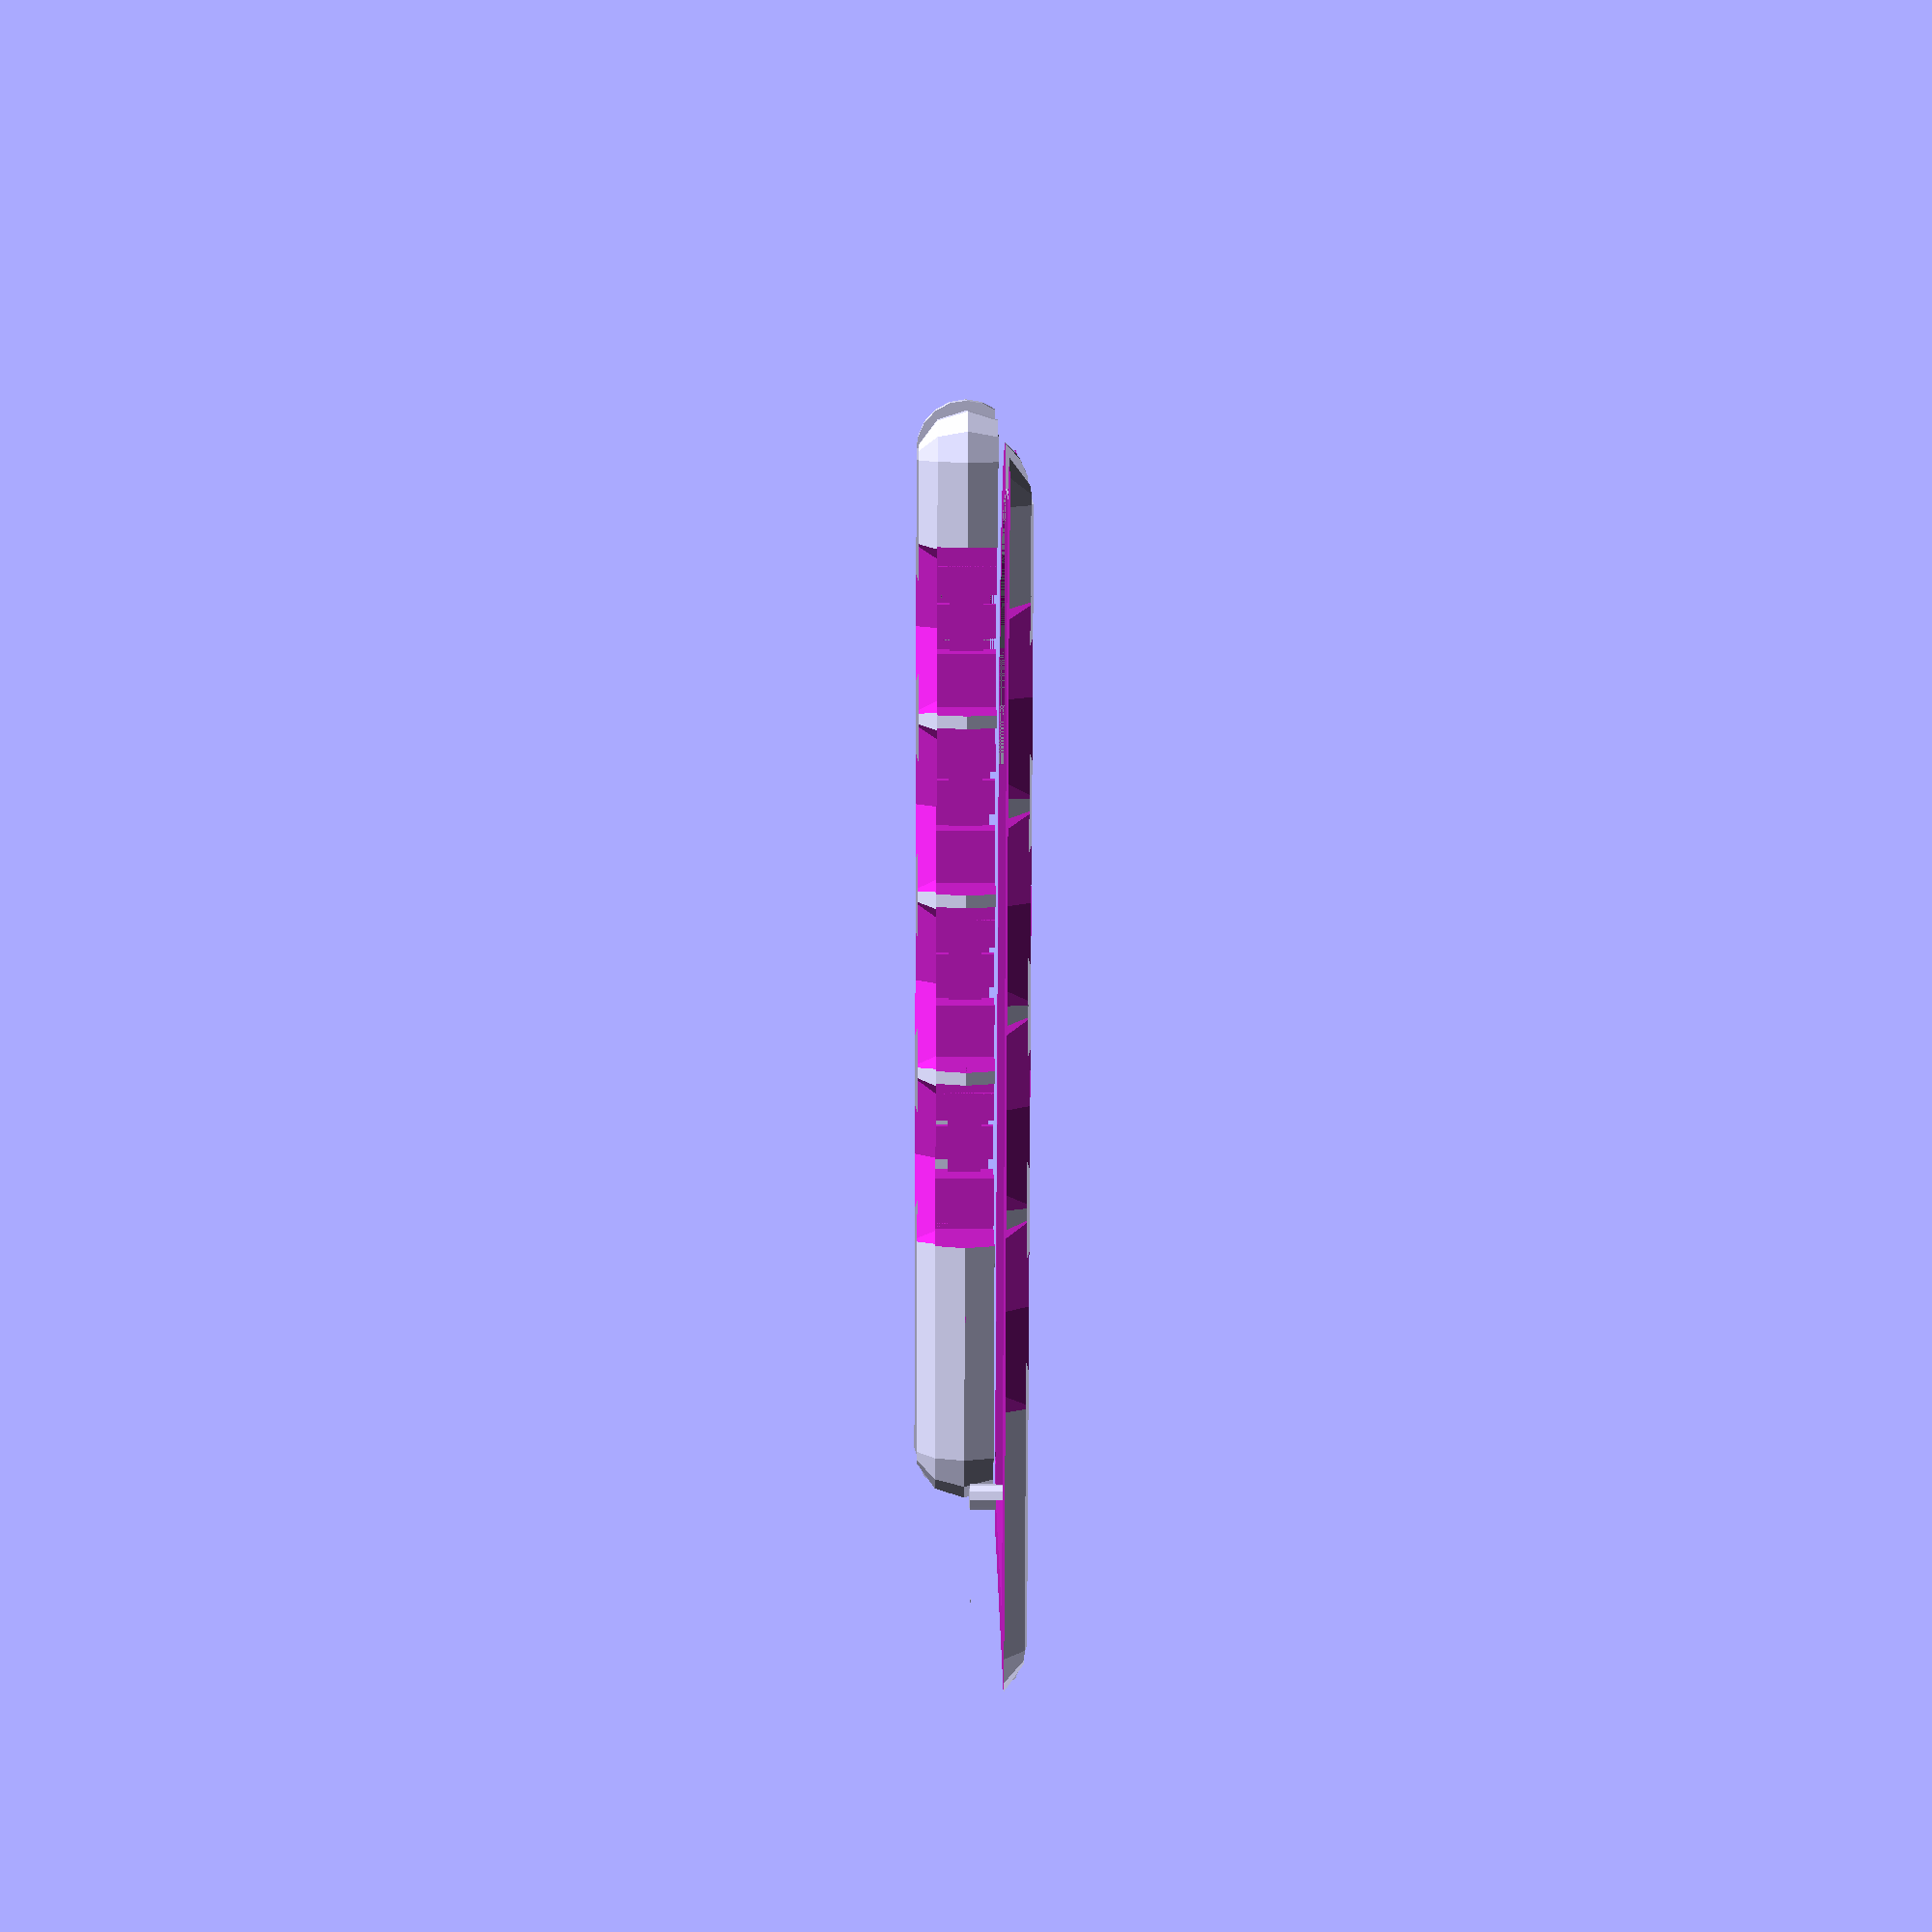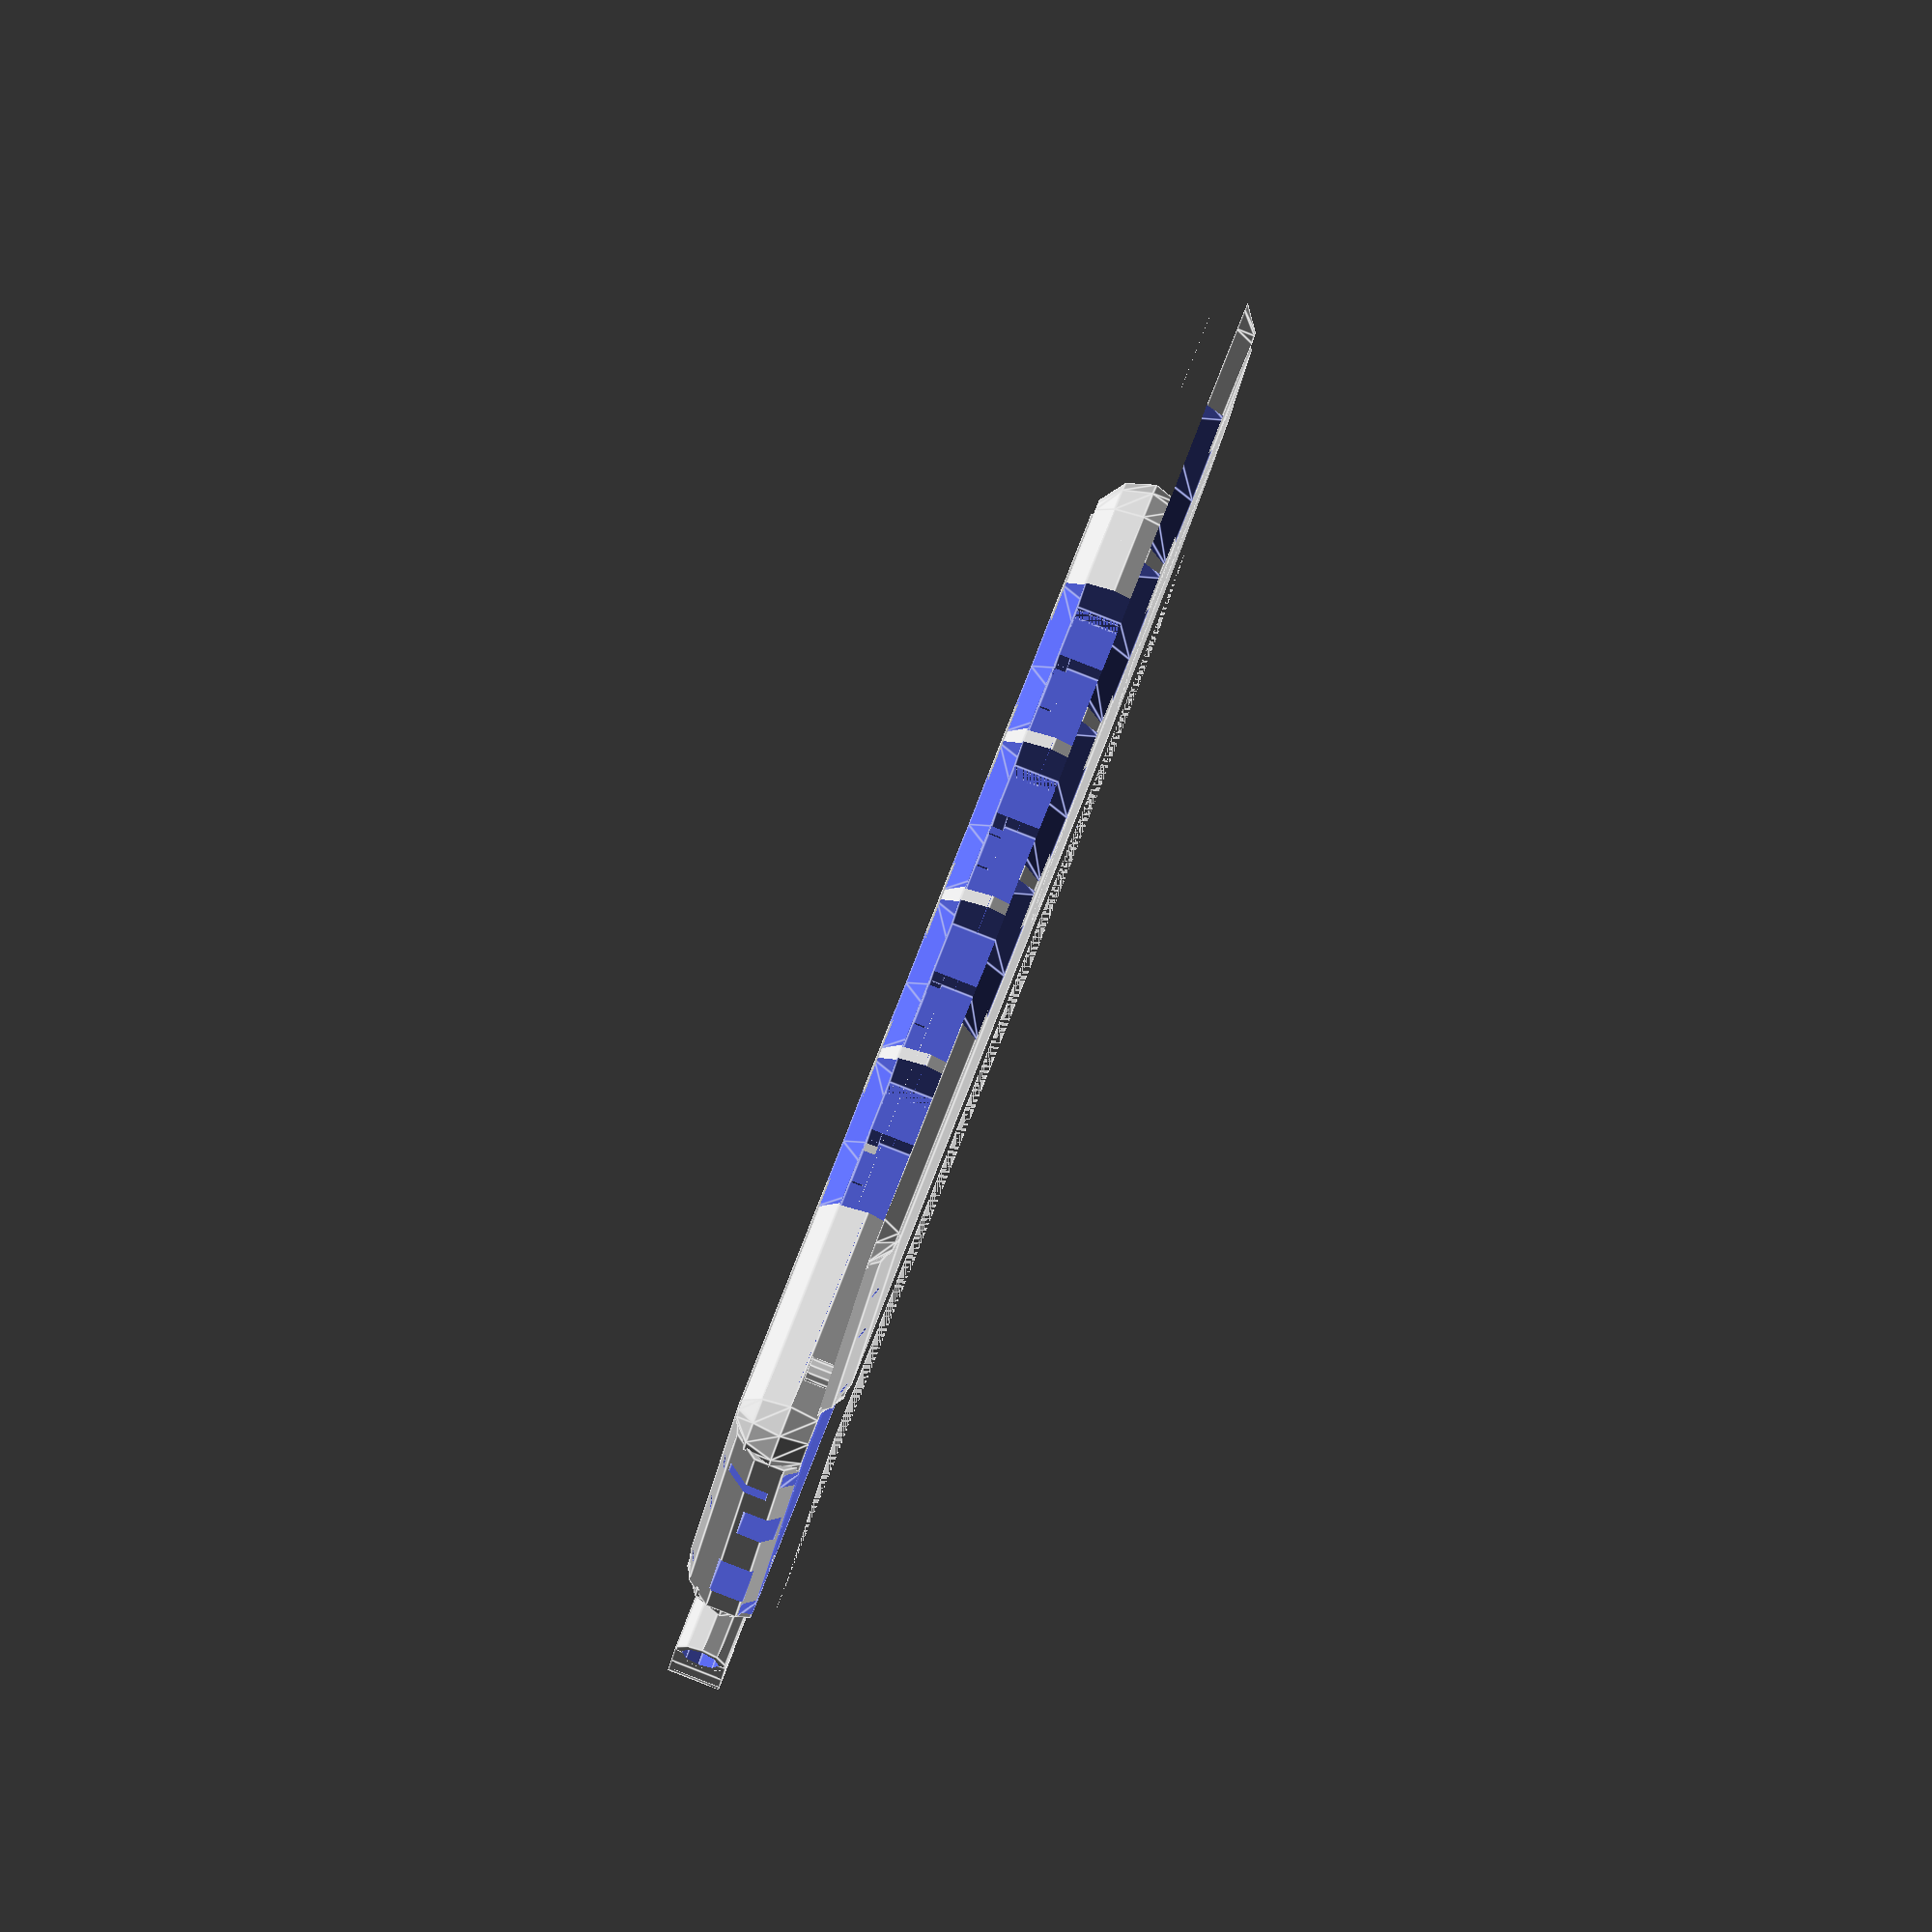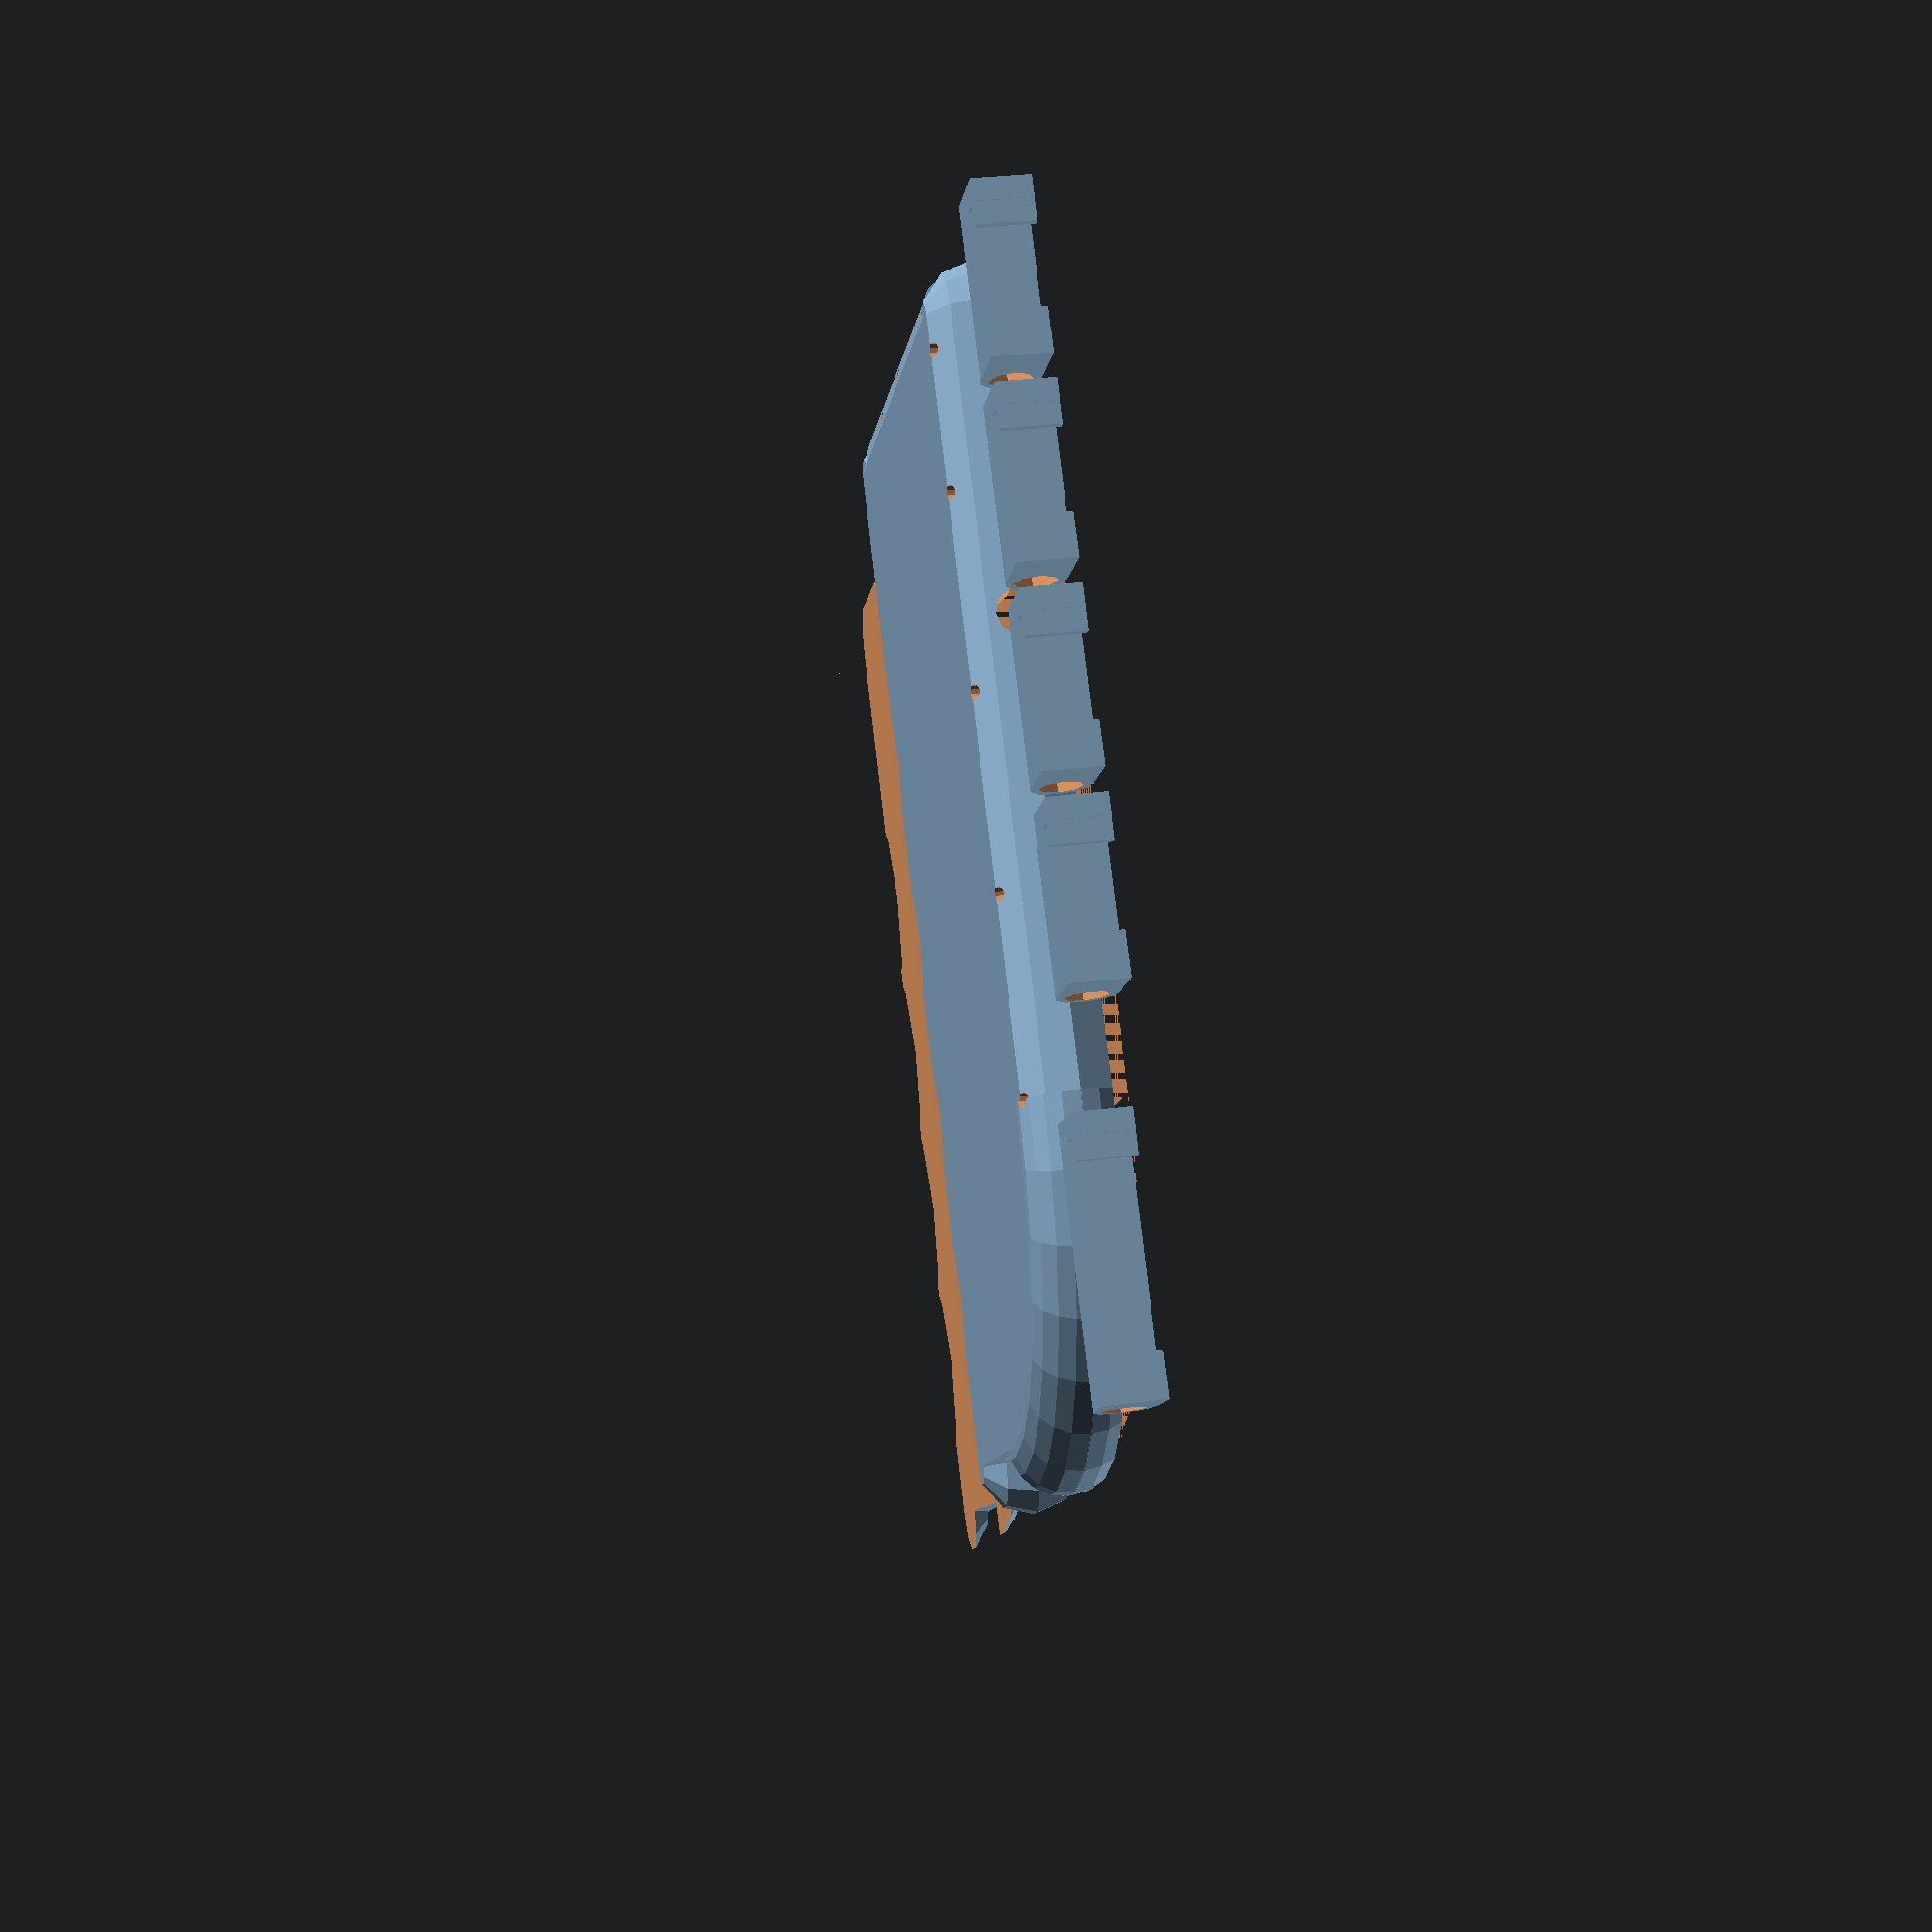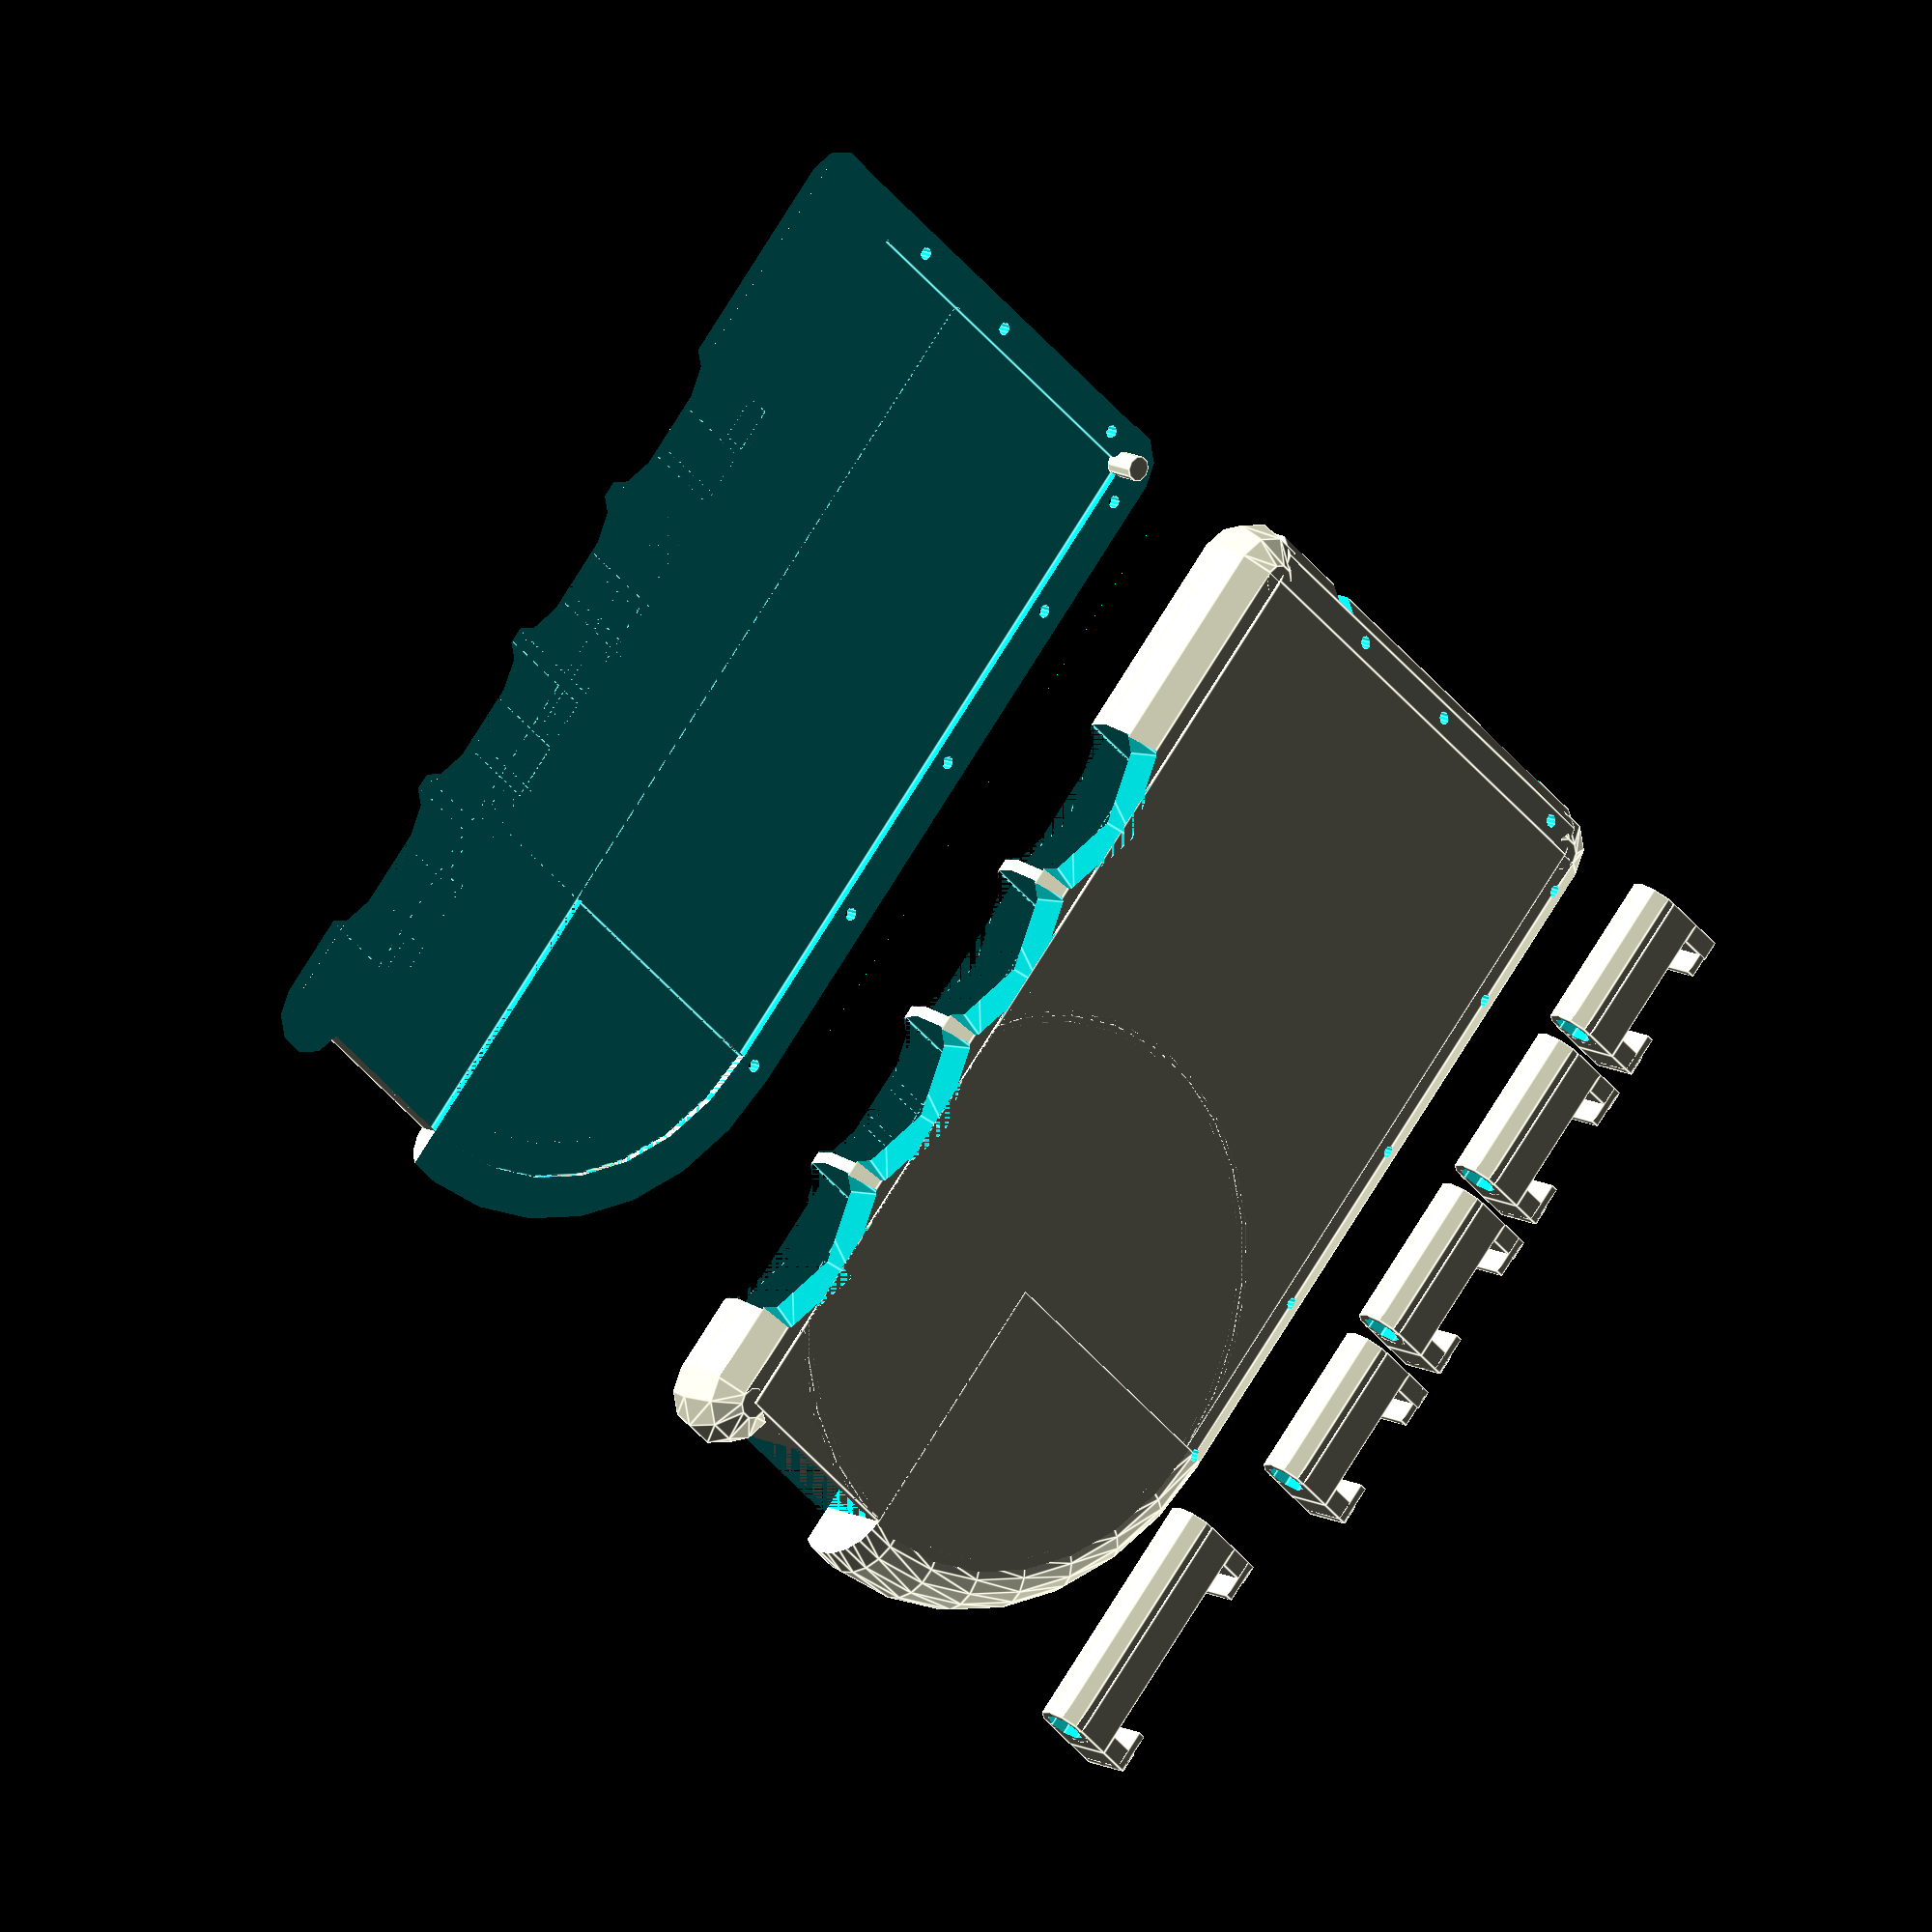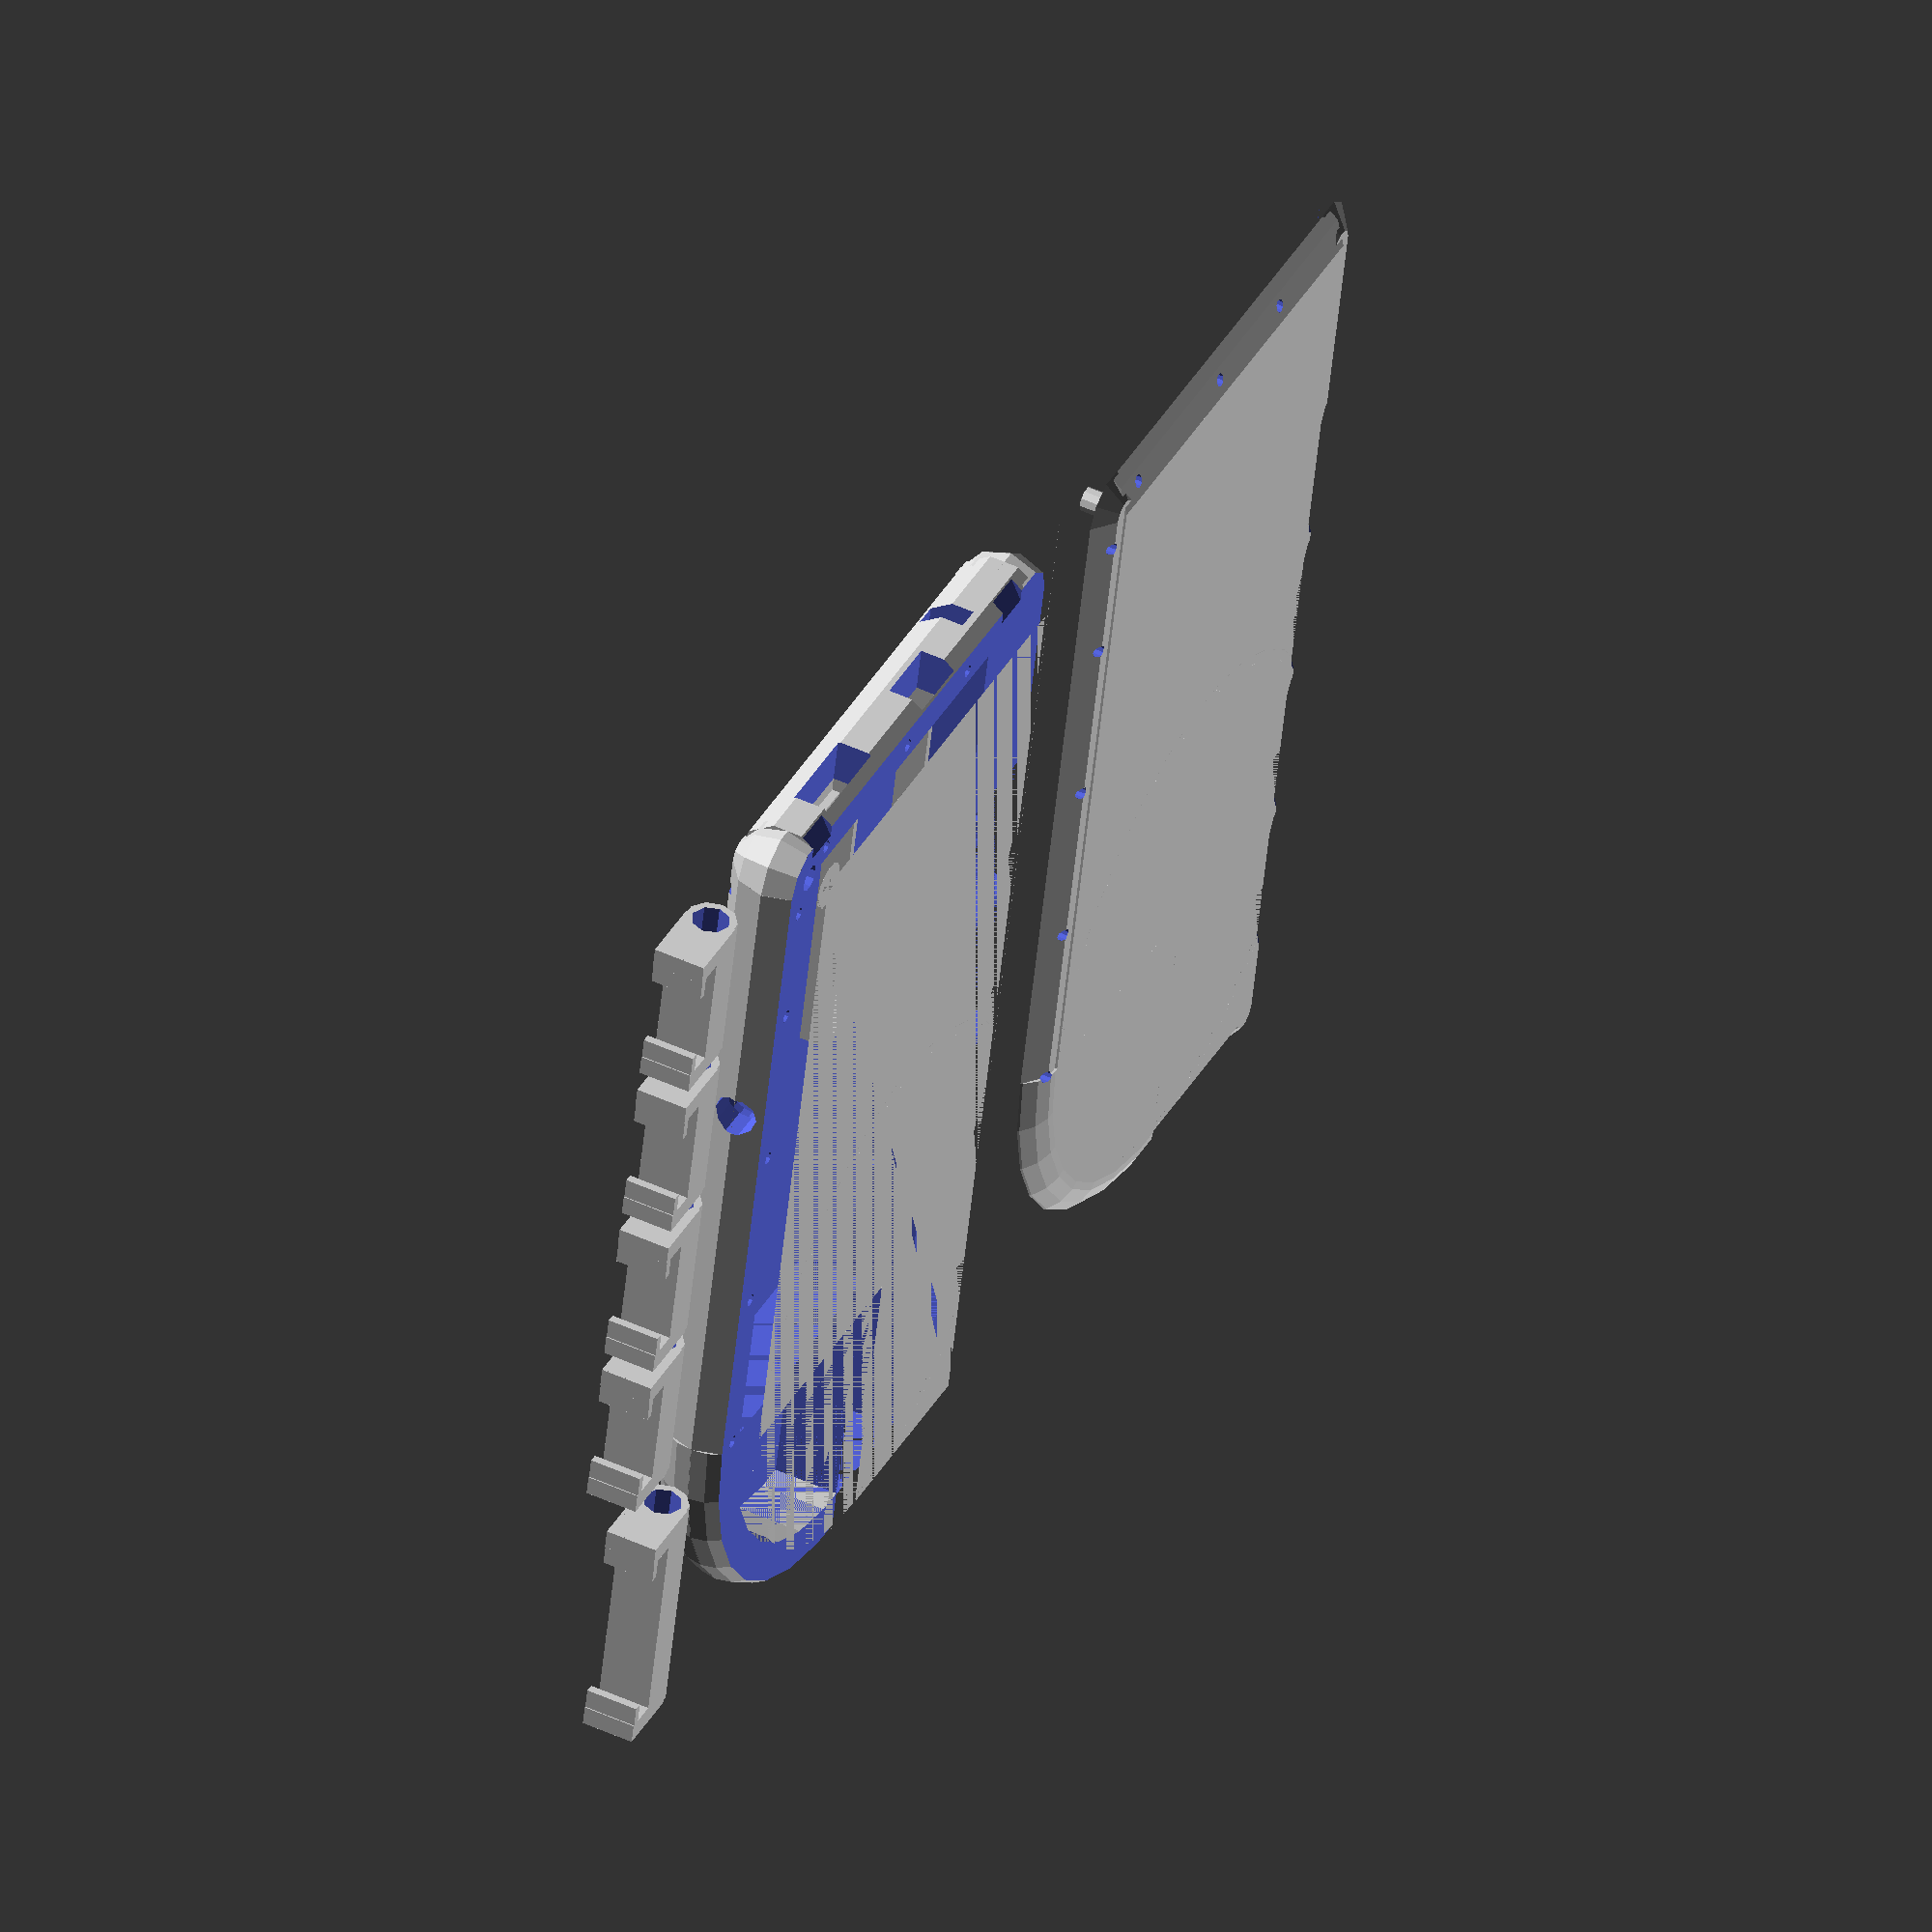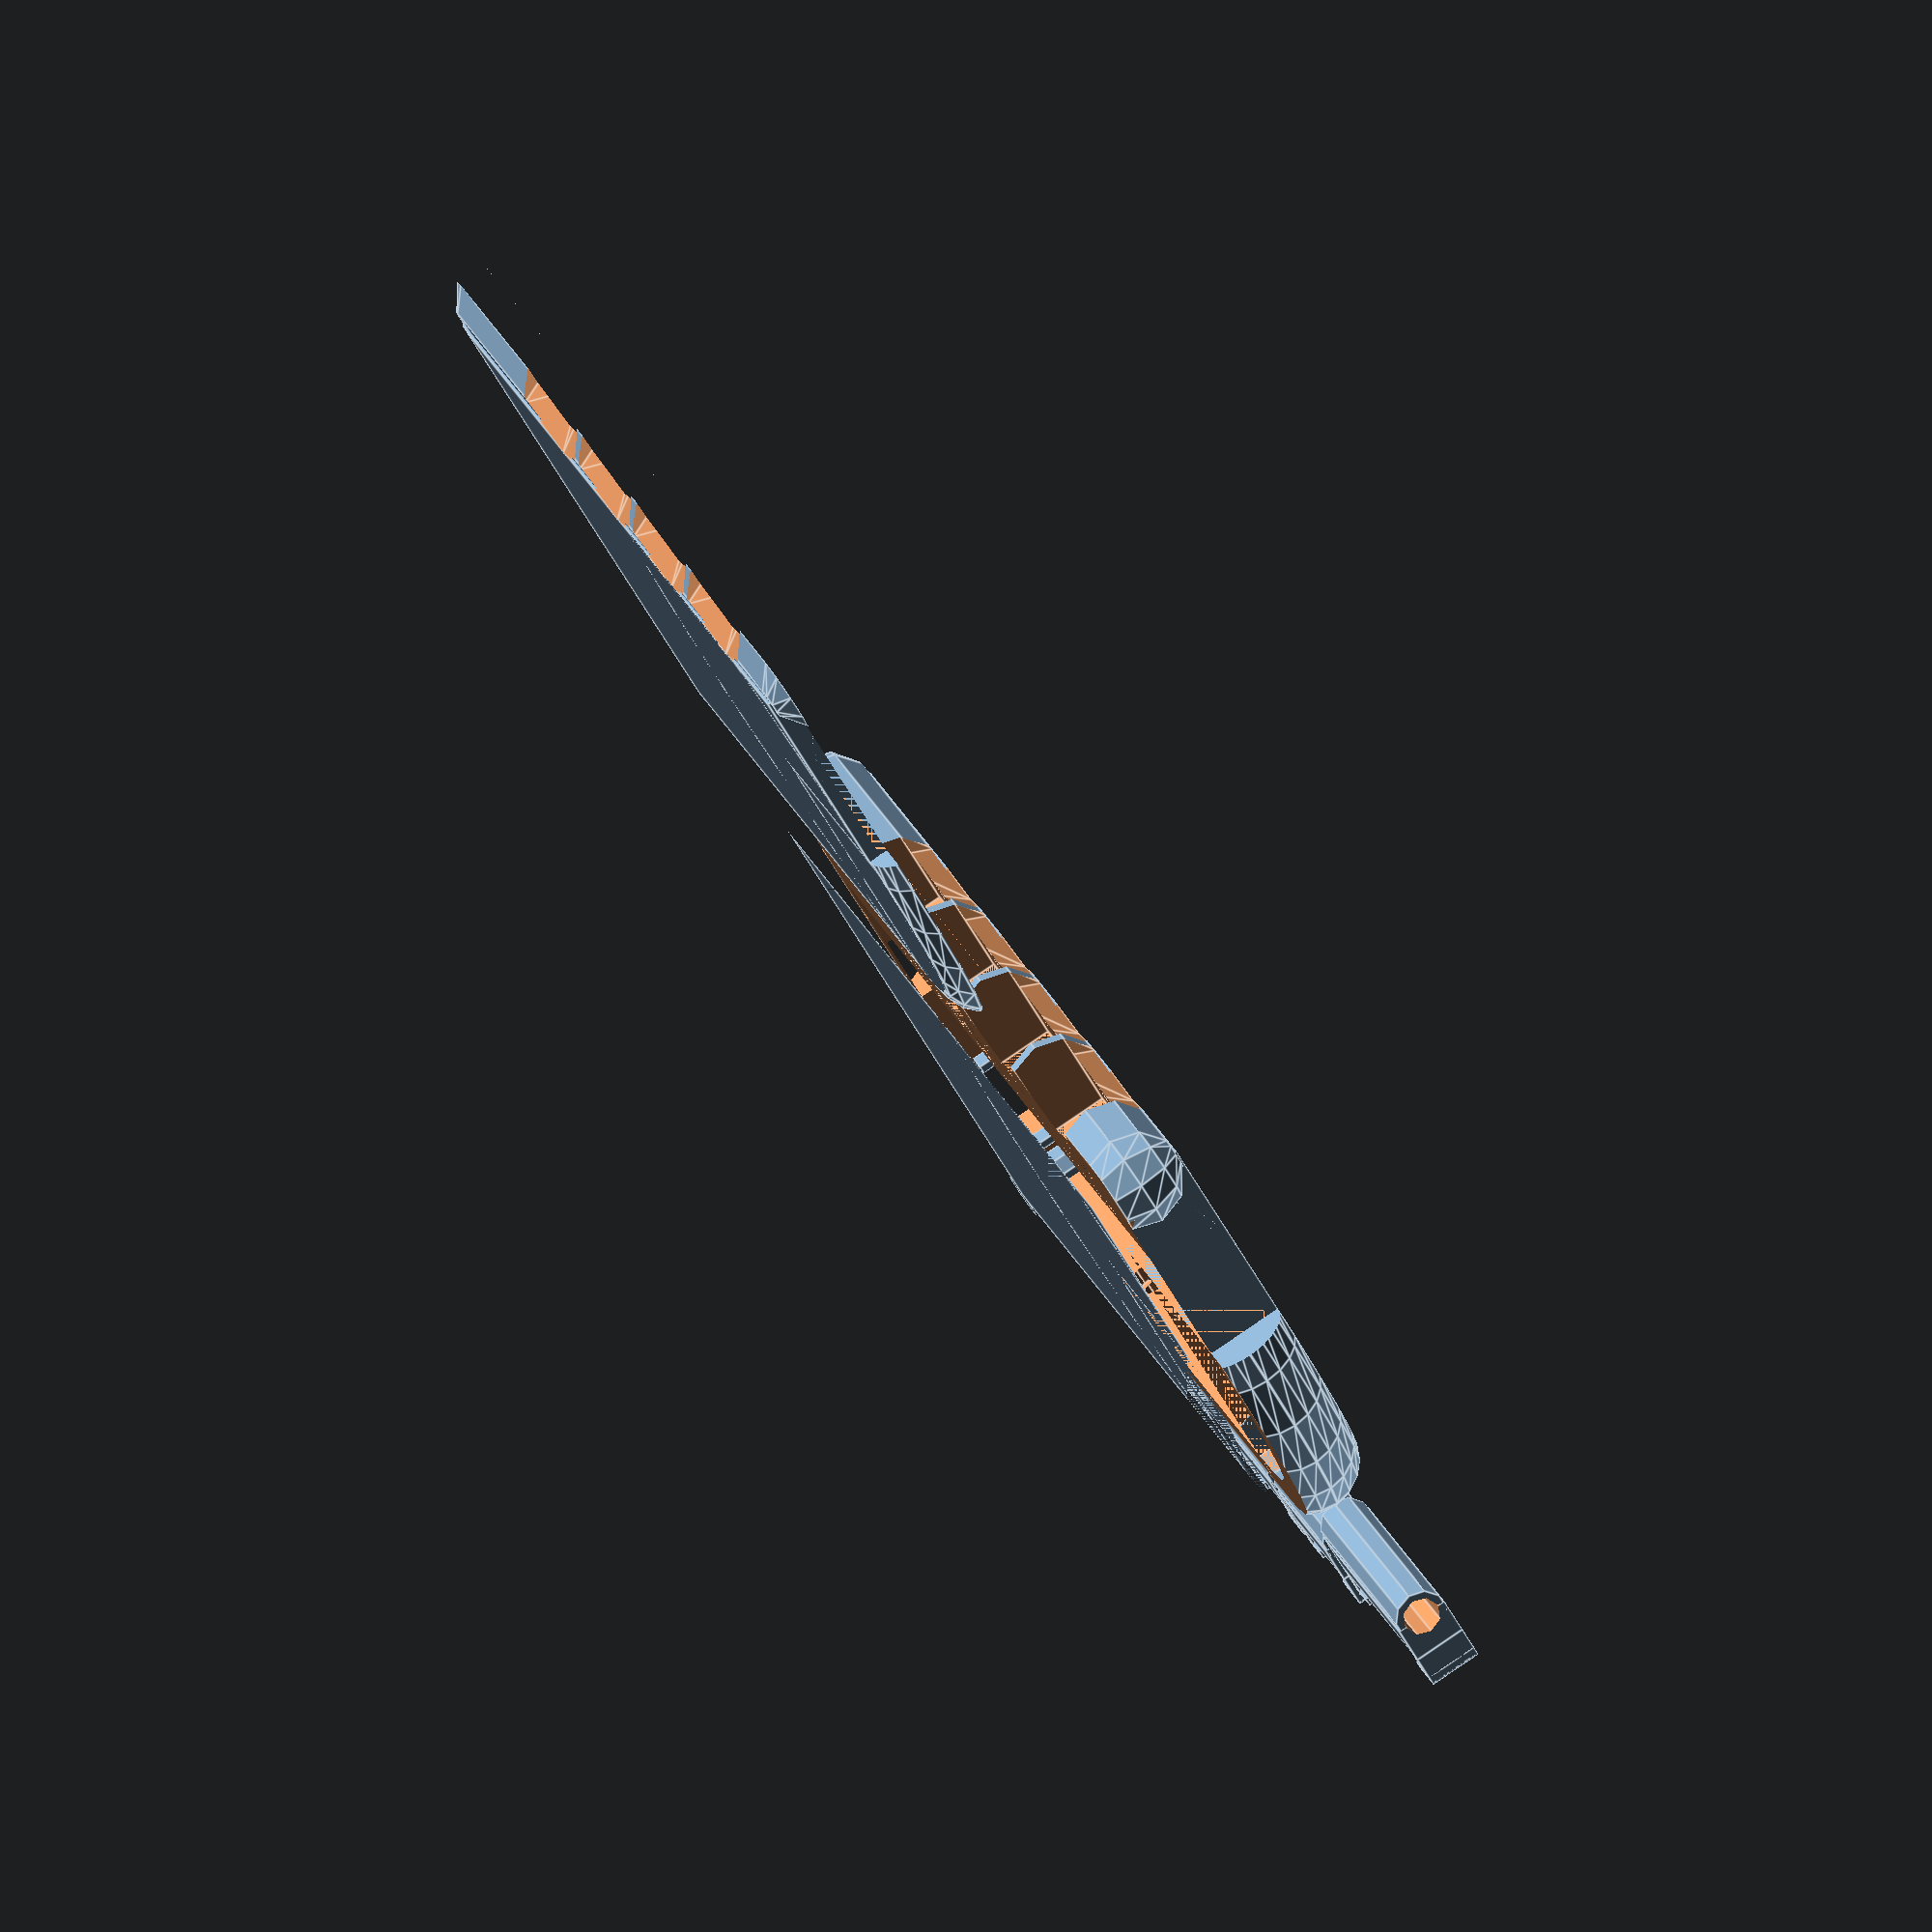
<openscad>
// The origin is at the "bottom right" of the case (in the empty space where the lid goes),
// with the thumb to the north (the y axis), the fingers of the left hand to the left
// (the x axis) and pointing away, and the finger joystick well on the opposite side of the
// case pointing down (the z axis) away from the palm.

function pythag(a, b) = sqrt(a*a + b*b);
function angle(a, b) = atan(a/b);

// toggle this variable to see the ICs in position and make sure they fit inside the case
visualizeInternalComponents = false;

// this is the accuracy value for Shapeways' "Strong & Flexible Plastics" option
error = 0.15;

error2 = error * 2;

// note: AFAIK, "clearance" is a minimum gap in printed parts.  Here, however, it is used
// as a lesser/safer accuracy for gaps between the printed part and foreign objects such as
// circuit boards, which may not have been cut or measured with the same degree of precision.
clearance = 0.5;

pinHoleRes = 10;
/*
cornerRoundingRes = 100;
connectorPinRes = 100;
ledHoleRes = 100;
//*/
//*
cornerRoundingRes = 10;
connectorPinRes = 10;
ledHoleRes = 10;
//*/
containmentWallThick = 1;

thumbCurveRadius = 39.0;
caseCornerRadius = 6;  // TODO: replace cylindrical edges with rounded-rectangle edges (which use caseCornerRadius)
offsetFromTopEdgeToFirstFingerWell = 15.0;
fingerWidth = 84 / 4;  // 21 -- 82mm was measured, but this seemed a little cramped
horizontalOffsetBeforeThumbWell = 25.0;
buttonBodySeparation = 1.5;

nanoLength = 43.2;
nanoWidth = 18.0;
nanoHeightWithoutUsb = 5.4;
nanoHeightToUsbBase = 3.3;
nanoUsbWidth = 7.6;
nanoUsbHeight = 3.9;
nanoLeftMargin = 5;

chargerHeaderLength = 5.1;
chargerHeaderWidth = 2.6;

powerSwitchLength = 11.6;
powerSwitchWidth = 4.0;
powerSwitchDepth = 7.5;
powerSwitchOffset = 12;

ledDomeRadius = 2.5;
ledRimRadius = 2.95;
ledRimThick = 1.0;

lidThick = 1.5;
floorThick = 1.5;

caseWidth = 70;
caseLength = 130;
thickestComponent = 7.9;
caseHeight = lidThick + floorThick + thickestComponent + 1;

wallThick = caseHeight/2;

echo("caseHeight: ", caseHeight);
echo("wallThick: ", wallThick);

pushButtonWellWidth = 7;
pushButtonHeight = 5.0;
pushButtonLegLength = 3.4;
pushButtonPressDepth = 0.25;
pushButtonWellDepth = 4.0;
pushButtonBaseThick = 1.5;

fingerHeightOffset = 5;
fingerWellDepth = 5;
fingerRad = 15;
thumbWellDepth = wallThick;
thumbWellRadius = 30;
buttonThick = 8;
buttonWidth = pushButtonWellWidth;
fingerButtonLength = fingerWidth - buttonBodySeparation;
thumbButtonLength = 30;
buttonStabilizerWellWidth = 3;
buttonClearance = 0.3;  // horizontal clearance between button and walls
buttonLip = 2.5;
buttonSlack = 0.5;  // minimum vertical clearance between button and floor/retainers
buttonRetainerThick = 1.0;
buttonStabilizerRodHeight = pushButtonHeight - (pushButtonPressDepth + buttonSlack + error2);

// buttons are inset by only 1/3 of the depth of the finger well
totalFingerWellDepth = fingerWellDepth/3 + buttonThick + pushButtonHeight;
totalThumbWellDepth = thumbWellDepth + buttonThick/2 + pushButtonPressDepth + pushButtonWellDepth;

pinHoleRadius = 0.8;

thumbBevelLength = 48;
thumbBevelWidth = 31;
thumbBevelBuffer = 2;

thumbBevelAngle = angle(thumbBevelLength-wallThick,thumbBevelWidth-wallThick);
thumbBevelStretch = pythag(thumbBevelLength-wallThick, thumbBevelWidth-wallThick);

thumbKeyOffset = 27;

cavityWidth = caseWidth - wallThick - totalFingerWellDepth - pushButtonBaseThick;
cavityLength = caseLength - (2 * wallThick);


module button(length) {
    difference() {
        union() {
                    // rounded cap
                    translate([buttonClearance,buttonWidth/2,buttonWidth/2]) {
                        rotate([0,90,0]) { cylinder(h=length-2*buttonClearance,r=buttonWidth/2-buttonClearance, $fn=cornerRoundingRes); }
                    }

                    // button body
                    translate([buttonClearance,buttonClearance,buttonWidth/2]) {
                        cube([length-2*buttonClearance,buttonWidth-2*buttonClearance,buttonThick-buttonWidth/2]);
                    }

                    // stabilizer rods
                    translate([buttonClearance,buttonClearance,buttonThick]) {
                        cube([buttonStabilizerWellWidth-2*buttonClearance, buttonWidth-2*buttonClearance, buttonStabilizerRodHeight]);
		            }
                    translate([length-buttonStabilizerWellWidth+buttonClearance,buttonClearance,buttonThick]) {
                        cube([buttonStabilizerWellWidth-2*buttonClearance, buttonWidth-2*buttonClearance, buttonStabilizerRodHeight]);
		            }
                    // retainer rods
                    translate([buttonClearance,buttonClearance,buttonThick+pushButtonHeight-pushButtonWellDepth+buttonRetainerThick+buttonSlack+error2]) {
                        cube([buttonStabilizerWellWidth+buttonLip-2*buttonClearance,buttonWidth-2*buttonClearance, 1]);
                    }
                    translate([length-buttonStabilizerWellWidth-buttonLip+buttonClearance,buttonClearance,buttonThick+pushButtonHeight-pushButtonWellDepth+buttonRetainerThick+buttonSlack+error2]) {
                        cube([buttonStabilizerWellWidth+buttonLip-2*buttonClearance,buttonWidth-2*buttonClearance, 1]);
                    }
        }

	// hollow out the button to save plastic/money
        translate([0,buttonWidth/2,buttonWidth/2]) {
            rotate([0,90,0]) { cylinder(h=length+1,r=buttonWidth/3); }
        }
    }
}

// button well with origin at the center of the base of the switch
// legs of the switch run along the x axis
module pushButtonWell(length, depth) {
    translate([-pushButtonWellWidth/2, -pushButtonWellWidth/2, 0]) {

		// square well for body of switch
        cube([pushButtonWellWidth,pushButtonWellWidth, depth]);

		// channels for legs/wires of switch
        translate([0,0,-pushButtonLegLength]) {
                translate([0,0,0]) {
                    cube([1.5,1.5,depth+pushButtonLegLength]);
                }
                translate([pushButtonWellWidth-1.5,0, 0]) {
                    cube([1.5,1.5,depth+pushButtonLegLength]);
                } 
                translate([0,pushButtonWellWidth-1.5, 0]) {
                    cube([1.5,1.5,depth+pushButtonLegLength]);
                } 
                translate([pushButtonWellWidth-1.5,pushButtonWellWidth-1.5, 0]) {
                    cube([1.5,1.5,depth+pushButtonLegLength]);
                }
        }		
    }

    // rectangular well for button body, and stabilizer wells
    translate([-length/2,-buttonWidth/2,pushButtonWellDepth]) {
        cube([length,buttonWidth,buttonThick+10]);

        translate([0,0,-pushButtonWellDepth]) {
            cube([buttonStabilizerWellWidth, buttonWidth, pushButtonWellDepth]);

            cube([buttonStabilizerWellWidth+buttonLip, buttonWidth, pushButtonWellDepth-buttonRetainerThick]);
		}

        translate([length-buttonStabilizerWellWidth,0,-pushButtonWellDepth]) {
            cube([buttonStabilizerWellWidth, buttonWidth, pushButtonWellDepth]);

            translate([-buttonLip,0,0]) {
                cube([buttonStabilizerWellWidth+buttonLip, buttonWidth, pushButtonWellDepth-buttonRetainerThick]);
            }
		}
    }
}

module fingerWell(depth, innerWidth) {
    x = innerWidth / 2;
    y = depth;
    radius = (x*x + y*y) / (2*y);

    translate([radius - depth,0,0]) {
        cylinder(h=caseHeight,r=radius, $fn=cornerRoundingRes);
    }

    translate([radius - depth, 0, wallThick]) {
        cylinder(h=wallThick+.001, r1=radius-wallThick/2, r2=radius+wallThick/2, $fn=cornerRoundingRes);    
    }
 
    translate([radius - depth,0,0]) {
        cylinder(h=wallThick+.001, r2=radius-wallThick/2, r1=radius+wallThick/2, $fn=cornerRoundingRes);    
    }
}

// for the thumb rest
module roundedCylinder(height, radius, cornerRadius) {
    cylinder(r=(thumbCurveRadius - caseCornerRadius), h=caseHeight);
        translate([0, 0, caseCornerRadius]) {
            rotate_extrude(convexity = 10) {
                translate([thumbCurveRadius - caseCornerRadius, 0, 0]) {
                    circle(r = caseCornerRadius);
                }
            }
        cylinder(r=thumbCurveRadius, h=(caseHeight - 2*caseCornerRadius));
    }
    translate([0, 0, caseHeight - caseCornerRadius]) {
        rotate_extrude(convexity = 10) {
            translate([thumbCurveRadius - caseCornerRadius, 0, 0]) {
                circle(r = caseCornerRadius);
            }
        }
    } 
}

// for the rounded flat edges of the case
module roundedEdge(length, height, cornerRadius) {
    rem = height - 2*cornerRadius;
    intersection() {
        translate([-height/2, 0, 0]) {
            cube([height, cornerRadius, length]);
        }
        union() {
            translate([-rem/2.0, 0, 0]) {
                cylinder(h=length, r=cornerRadius);
            }
            translate([rem/2.0, 0, 0]) {
                cylinder(h=length, r=cornerRadius);
            }
            translate([-rem/2.0, -cornerRadius, 0]) {
                cube([rem, 2 * cornerRadius, length]);
            }
        }
    }
}

// for the intersections between rounded edges
module roundedCorner(height, cornerRadius) {
    difference() {
        union() {
            translate([0, 0, -height/2.0 + cornerRadius]) {
                sphere(r=cornerRadius);
                cylinder(r=cornerRadius, h=(height - 2*cornerRadius));
            }
            translate([0, 0, height/2.0 - cornerRadius]) {
                sphere(r=cornerRadius);
            } 
        }
        translate([0, 0, -height/2]) {
            cube([cornerRadius, cornerRadius, height]);
        }
    }  
}

module pinHole() {
    cylinder(h=caseHeight+2,r=pinHoleRadius, $fn=pinHoleRes);
}

module pinHoles() {
    translate([0,0,-1]) {

        //for (i = [0:4]) {
        //    translate([wallThick+cavityWidth+3,caseLength-fingerHeightOffset-fingerRad*i*2,0]) { pinHole(); }
        //}

        for (i = [1:4]) {
            translate([wallThick*2/3,wallThick*2/3 + i*(caseLength-thumbCurveRadius - wallThick*2/3)/4,0]) {
                pinHole();
            }
        }
        translate([wallThick*2/3,10,0]) {
            pinHole();
        }
        translate([10,wallThick*2/3,0]) {
            pinHole();
        }
        translate([wallThick+cavityWidth-nanoLeftMargin-nanoWidth/2-8,wallThick*2/3,0]) {
            pinHole();
        }
        translate([wallThick+cavityWidth-nanoLeftMargin-nanoWidth/2+8,wallThick*2/3,0]) {
            pinHole();
        }
    }
}

module caseConvexHull() {
		// box with cutout for thumb cylinder
        difference() {
            translate([wallThick, wallThick,0]) {
                cube([caseWidth-caseHeight,caseLength-caseHeight,caseHeight]);
            }
            translate([0, caseLength - thumbCurveRadius, -1]) {
                cube([thumbCurveRadius, thumbCurveRadius, caseHeight + 2]);
            }
        }

        // thumb cylinder
        difference() {
	        translate([thumbCurveRadius, caseLength - thumbCurveRadius, 0]) {
		        intersection() {
                     roundedCylinder(caseHeight, thumbCurveRadius, caseCornerRadius);
                     translate([-thumbCurveRadius, 0, 0]) {
			            cube([thumbCurveRadius, thumbCurveRadius, caseHeight]);
			        }
	            }
	        }
	        translate([thumbCurveRadius, caseLength - thumbCurveRadius, lidThick]) {
                intersection() {
                    cylinder(r=(thumbCurveRadius - caseCornerRadius), h=(caseHeight - lidThick - floorThick));
                    translate([-thumbCurveRadius, 0, 0]) { cube([thumbCurveRadius, thumbCurveRadius, caseHeight]); }
                }
            }
        }

        translate([wallThick,wallThick,wallThick]) {
            sphere(wallThick, $fn=cornerRoundingRes);
            rotate([-90,0,0]) {
                cylinder(h=caseLength-thumbCurveRadius-wallThick, r=wallThick, $fn=cornerRoundingRes);
            }
            rotate([0,90,0]) {
                cylinder(h=caseWidth-caseHeight, r=wallThick, $fn=cornerRoundingRes);
            }
        }
        translate([caseWidth-wallThick,wallThick,wallThick]) {
            sphere(wallThick, $fn=cornerRoundingRes);
            rotate([-90,0,0]) {
                cylinder(h=caseLength-caseHeight, r=wallThick, $fn=cornerRoundingRes);
            }
        }
        translate([caseWidth-wallThick,caseLength-wallThick,wallThick]) {
            sphere(wallThick, $fn=cornerRoundingRes);
        }
}
 
module basicCase() {
  difference() {
    caseConvexHull();

    // inner compartment
    translate([wallThick,wallThick,lidThick]) {
        cube([cavityWidth,caseLength-thumbCurveRadius-wallThick+0.001,caseHeight-floorThick-lidThick]);
    }
    translate([thumbCurveRadius,wallThick,lidThick]) {
        cube([cavityWidth+wallThick-thumbCurveRadius,cavityLength,caseHeight-floorThick-lidThick]);
    }

    pinHoles();

    // finger button wells
    for (i = [0:3]) {
        translate([
            caseWidth,
            caseLength - offsetFromTopEdgeToFirstFingerWell - fingerWidth * (i + 0.5),
        0]) {

            fingerWell(fingerWellDepth, fingerWidth);

            // well and channels for push button switch and wires
            translate([-totalFingerWellDepth,0,caseHeight/2]) {
                rotate([0,90,0]) { rotate([0,0,90]) {
                    pushButtonWell(fingerButtonLength, pushButtonWellDepth+fingerRad);
                }}
            }
        }      
    }

    // thumb button well
/*
    translate([thumbBevelWidth,caseLength-wallThick,caseHeight]) {
        rotate([0,0,180+thumbBevelAngle]) {
            rotate([0,90,0]) {
                translate([0,0,thumbKeyOffset]) {
                    rotate([0,90,0]) { rotate([0,0,-90]) {
                        //cube([50,100,200]);

                        translate([wallThick,0,0]) {
                            fingerWell(thumbWellDepth, thumbWellRadius);
                        }
                    }}

                    rotate([0,90,-90]) {
                        translate([0,wallThick,wallThick-totalThumbWellDepth]) {
                            pushButtonWell(thumbButtonLength, pushButtonWellDepth+100);

                            rotate([180,0,0]) {
                                translate([-27,-wallThick+lidThick,pushButtonBaseThick]) {
                                    cube([42,caseHeight-floorThick-lidThick,15]);
                                    cube([22,caseHeight-floorThick-lidThick,20]);
                                }
                            }
                        }
                    }
                }
            }
        }
    }
*/

    // hole for status LED
    translate([0,40,caseHeight/2]) {
    	    rotate(a=[0,90,0]) {
            cylinder(h=wallThick,r=ledDomeRadius+error, $fn=ledHoleRes);

            // note: the rim depression uses a larger error/clearance, since it doesn't need
            // to fit tightly and can't be filed down
            translate([0,0,-2+wallThick]) {
//            translate([0,0,-1+wallThick+ledRimThick]) {
                cylinder(h=10,r=ledRimRadius+clearance, $fn=20);
            }
        }  
    }

    // hole for battery charger headers
	translate([wallThick+cavityWidth-chargerHeaderWidth-error2,0,caseHeight-floorThick-chargerHeaderLength-error2]) {
        cube([chargerHeaderWidth+error2,wallThick+1,chargerHeaderLength+error2]);
    }

    // hole for SPDT Mini Power Switch
    translate([powerSwitchOffset,0,wallThick-powerSwitchWidth/2-error]) {
        cube([powerSwitchLength+error2,wallThick+1,powerSwitchWidth+error2]);
    }

    // hole for USB port
    translate([wallThick+cavityWidth-nanoLeftMargin-nanoWidth/2-nanoUsbWidth/2-clearance,0,caseHeight-floorThick-nanoHeightToUsbBase-nanoUsbHeight-clearance]) {
        cube([nanoUsbWidth+2*clearance,wallThick+1,nanoUsbHeight+clearance]);
    }
  }
}

// body
difference() {
    union() {
        basicCase();
        translate([wallThick, wallThick, 0]) {
            cylinder(h=caseHeight-floorThick+0.001, r=3);
        }
    }
    cube([caseWidth, caseLength, (caseHeight-buttonWidth)/2+0.0001]);

    //for (i = [0:4]) {
    //    translate([wallThick+cavityWidth+10,caseLength-fingerHeightOffset-fingerRad*i*2,0]) {
    //        cylinder(h=caseHeight*2/3, r=1.5+error, $fn=connectorPinRes);
    //    }
    //}
    //translate([thumbBevelWidth-3, caseLength-wallThick-6, 0]) {
    //    cylinder(h=caseHeight*2/3, r=1.5+error, $fn=connectorPinRes);
    //}
    //translate([wallThick+2, caseLength-thumbBevelLength+3, 0]) {
    //    cylinder(h=caseHeight*2/3, r=1.5+error, $fn=connectorPinRes);
    //}
    translate([wallThick, wallThick, 0]) {
        cylinder(h=caseHeight*2/3, r=1.5+error, $fn=connectorPinRes);
    }

    // screwdriver/leverage slots
    translate([wallThick,wallThick/2,(caseHeight-buttonWidth)/2]) {
        rotate([150,0,0]) { cube([5,10,10]); }
    }
    translate([wallThick+cavityWidth+3,wallThick/2,(caseHeight-buttonWidth)/2]) {
        rotate([150,0,0]) { cube([5,10,10]); }
    }
    translate([wallThick+cavityWidth+3,caseLength-wallThick/2,(caseHeight-buttonWidth)/2]) {
        rotate([-60,0,0]) { cube([5,10,10]); }
    }
}

// lid
translate([caseWidth + 10, 0, 0]) {
    difference() {
        basicCase();
        translate([0,0,(caseHeight-buttonWidth)/2]) {
            cube([caseWidth, caseLength, caseHeight]);
        }
    }

    //for (i = [0:4]) {
    //    translate([wallThick+cavityWidth+10,caseLength-fingerHeightOffset-fingerRad*i*2,lidThick]) {
    //        cylinder(h=caseHeight/3, r=1.5, $fn=connectorPinRes);
    //    }
    //}
    //translate([thumbBevelWidth-3, caseLength-wallThick-6, lidThick]) {
    //    cylinder(h=caseHeight/3, r=1.5, $fn=connectorPinRes);
    //}
    //translate([wallThick+2, caseLength-thumbBevelLength+3, lidThick]) {
    //    cylinder(h=caseHeight/3, r=1.5, $fn=connectorPinRes);
    //}
    translate([wallThick, wallThick, lidThick]) {
        cylinder(h=caseHeight/3, r=1.5, $fn=connectorPinRes);
    }
}

// buttons
// Note: the buttons are oriented so as to make the longest surfaces the smoothest
translate([-10,0,10]) {
    for (i = [0:3]) {
        translate([0,i*(fingerButtonLength+2),0]) { rotate([90,180,-90]) {
            button(fingerButtonLength);
        }}     
    }
}
translate([-2,caseLength-35,10]) {
    rotate([90,180,-90]) {
        button(thumbButtonLength);
    } 
}

// electronic components
translate([wallThick,wallThick,0]) {
    // container for power switch
    translate([powerSwitchOffset-wallThick,0,wallThick-powerSwitchWidth/2-error]) {
        translate([-containmentWallThick,0,0]) {
            cube([containmentWallThick,powerSwitchDepth-wallThick+error+containmentWallThick,caseHeight-floorThick-wallThick+powerSwitchWidth/2+error]);
        }
        translate([powerSwitchLength+error2,0,0]) {
            cube([containmentWallThick,powerSwitchDepth-wallThick+error+containmentWallThick,caseHeight-floorThick-wallThick+powerSwitchWidth/2+error]);
        }
        translate([-containmentWallThick,0,powerSwitchWidth+2*error]) {
            cube([powerSwitchLength+2*(containmentWallThick+error),powerSwitchDepth-wallThick+error+containmentWallThick,caseHeight-floorThick-wallThick-powerSwitchWidth/2-error]);
        }
        translate([-containmentWallThick,powerSwitchDepth-wallThick+error,powerSwitchWidth+2*error-1]) {
            cube([powerSwitchLength+2*(containmentWallThick+error),containmentWallThick,1]);
        }
    }

    // container for Arduino Nano v3.0
    translate([cavityWidth-nanoLeftMargin-nanoWidth,0,0]) {
        translate([0,0,caseHeight-floorThick-nanoHeightToUsbBase-error]) {
            translate([-containmentWallThick-clearance,0,0]) {
                cube([containmentWallThick,nanoLength+clearance+containmentWallThick,nanoHeightToUsbBase+error]);
            }
            translate([nanoWidth+clearance,0,0]) {
                cube([containmentWallThick,nanoLength+clearance+containmentWallThick,nanoHeightToUsbBase+error]);
            }
            translate([-containmentWallThick-clearance,nanoLength+clearance,0]) {
                cube([nanoWidth+2*(clearance+containmentWallThick),containmentWallThick,nanoHeightToUsbBase+error]);
            }
        }
    }

    if (visualizeInternalComponents) {
        // Arduino Nano v3.0
        translate([cavityWidth-nanoLeftMargin-nanoWidth,0,-10]) {
            cube([nanoWidth,nanoLength,nanoHeightWithoutUsb]);
        }

        // Surface Transducer - Small
        translate([thumbBevelWidth-wallThick+4,caseLength-2*wallThick-21.4-4,-10]) {
           cube([13.8,21.4,7.9]);
        }
        // Bluetooth Modem - BlueSMiRF Silver -- 42.0 x 16.0 x 3.9
        translate([0,31,-10]) { cube([16,42,3.9]); }
        // Polymer Lithium Ion Battery - 110mAh
        translate([-40,0,-10]) { cube([12,28,5.7]); }
        // Polymer Lithium Ion Battery - 400mAh
	    translate([18,47,-10]) { cube([25,35,5]); }
        // Triple Axis Accelerometer & Gyro Breakout - MPU-6050
        translate([0,3,-10]) { cube([15.5, 25.7, 2.5]); }
    }
}

</openscad>
<views>
elev=16.7 azim=25.8 roll=89.5 proj=p view=wireframe
elev=272.7 azim=254.4 roll=111.3 proj=o view=edges
elev=148.4 azim=318.0 roll=100.0 proj=p view=wireframe
elev=167.2 azim=42.2 roll=219.1 proj=o view=edges
elev=129.0 azim=347.6 roll=63.4 proj=o view=solid
elev=94.6 azim=147.5 roll=304.3 proj=o view=edges
</views>
